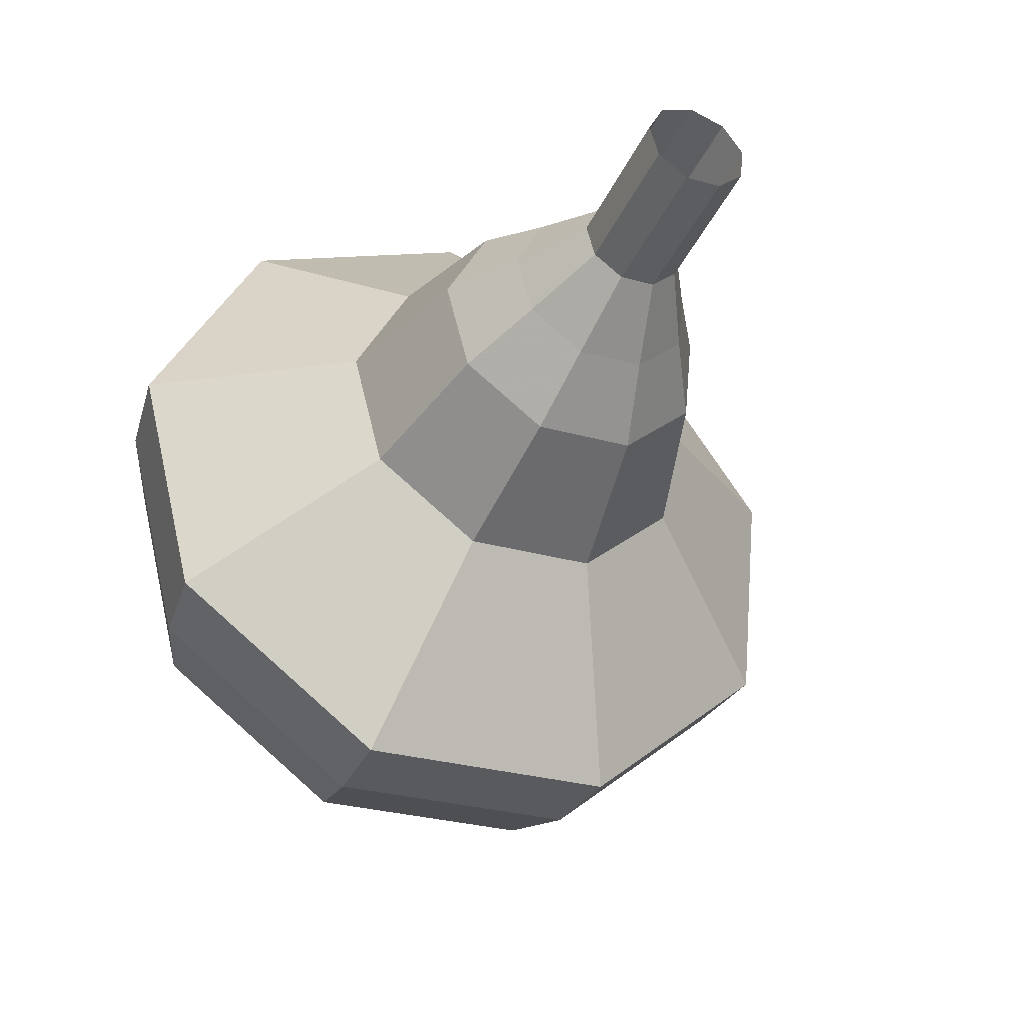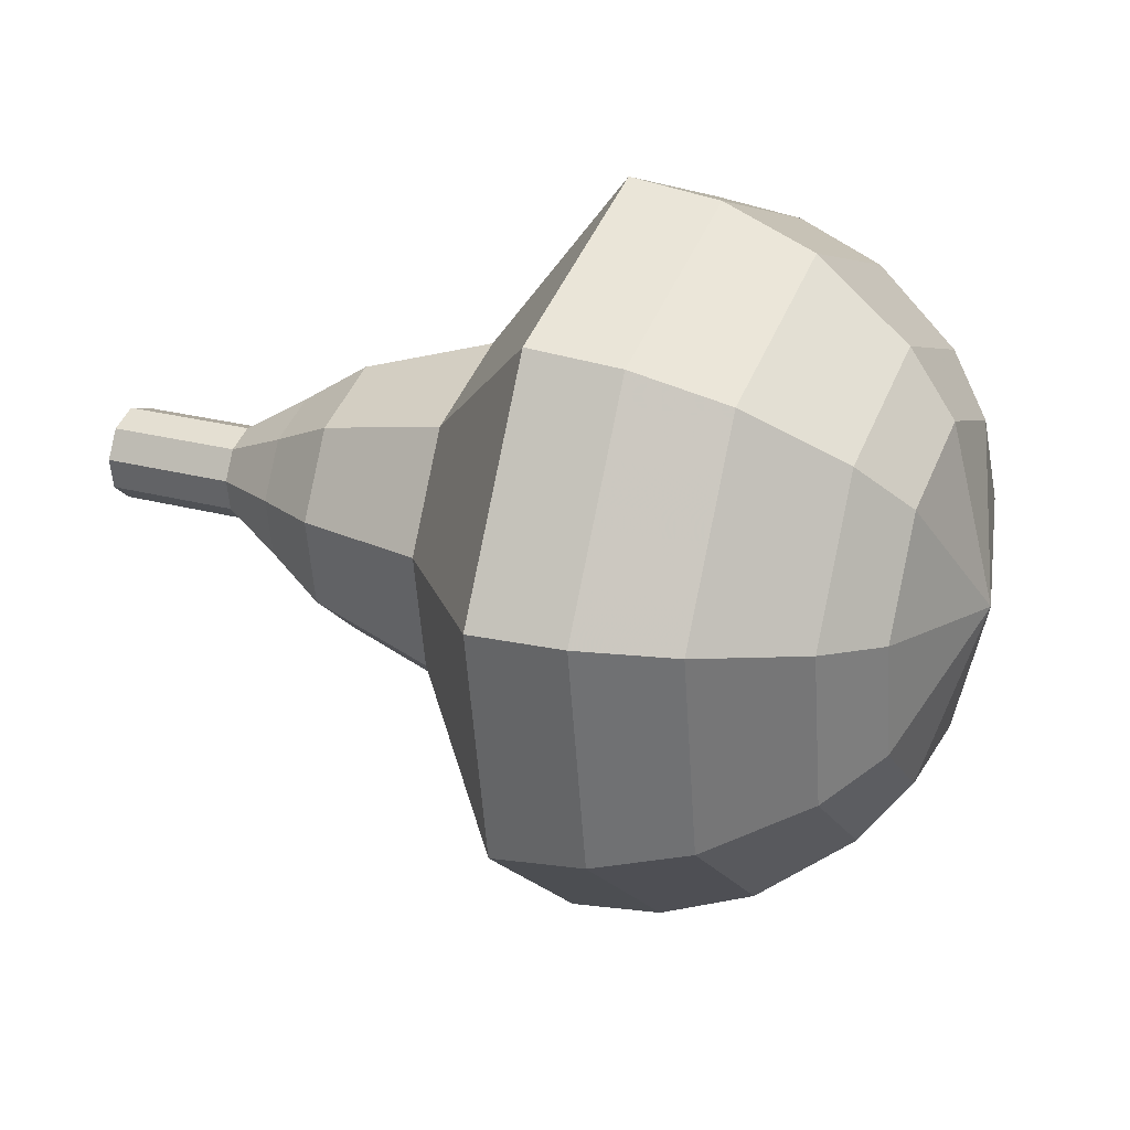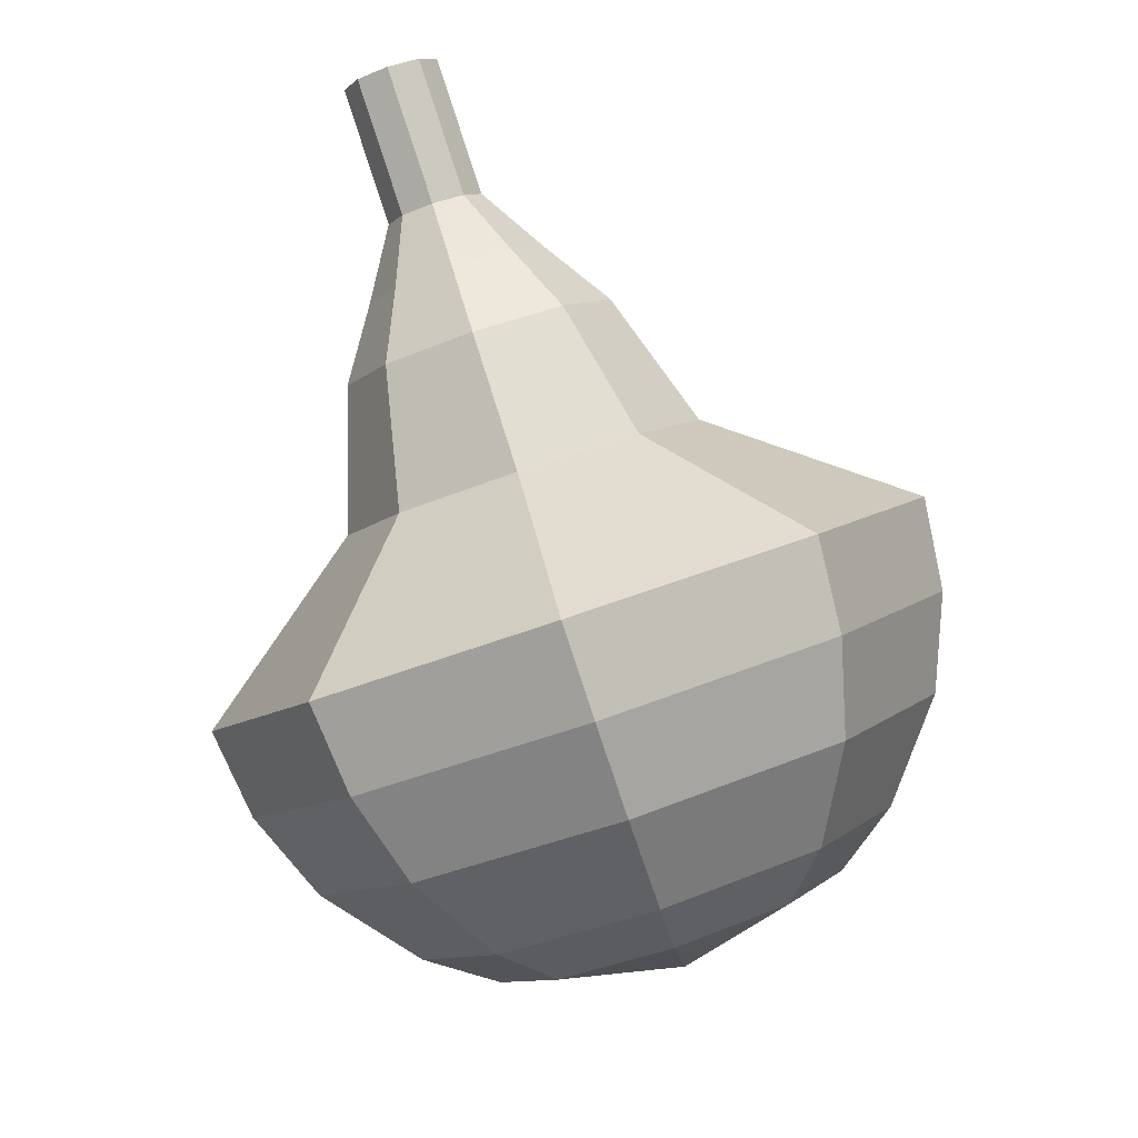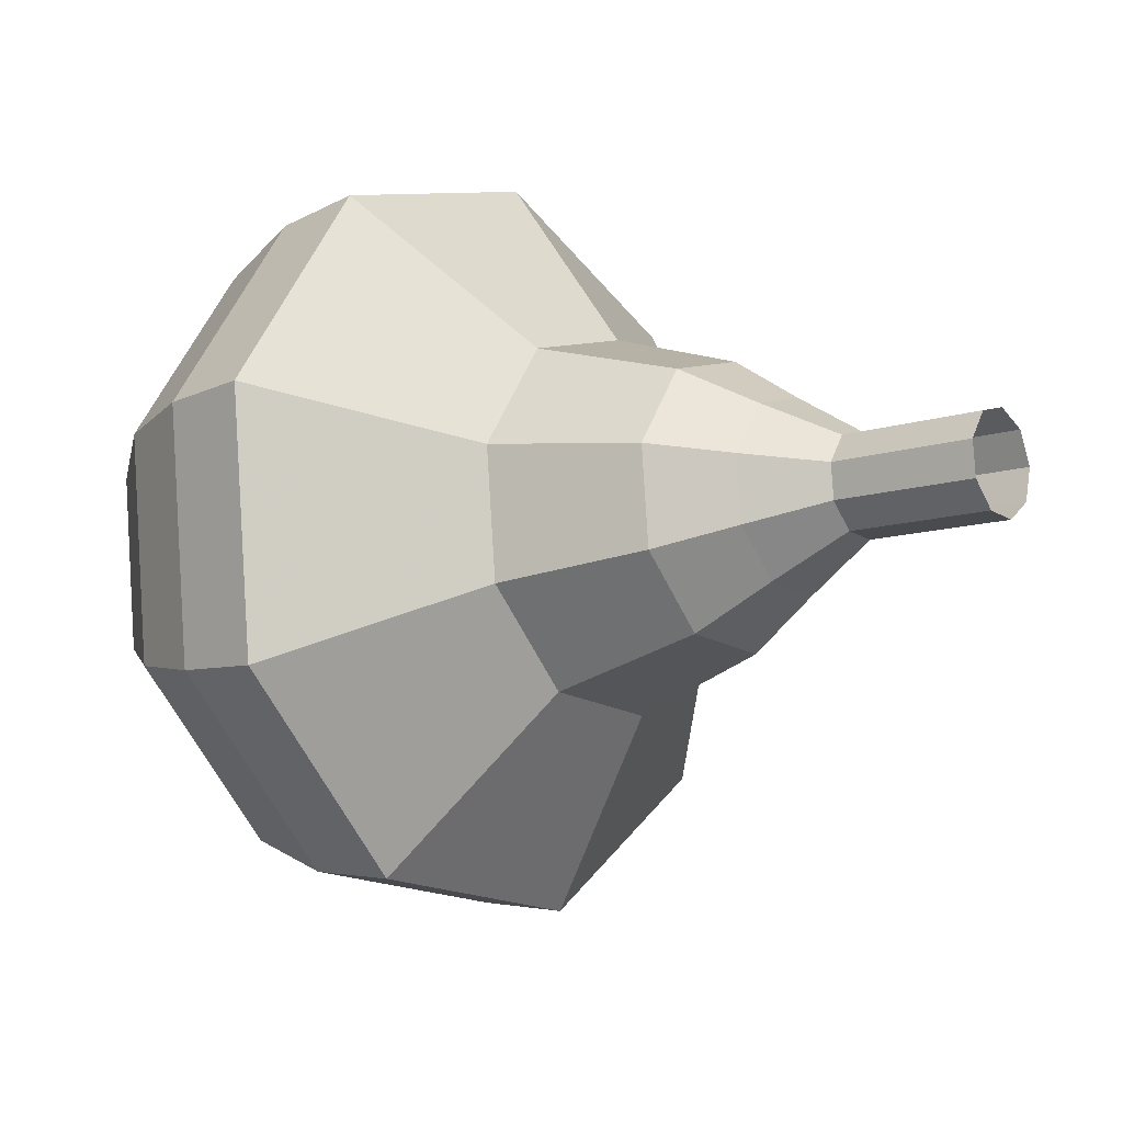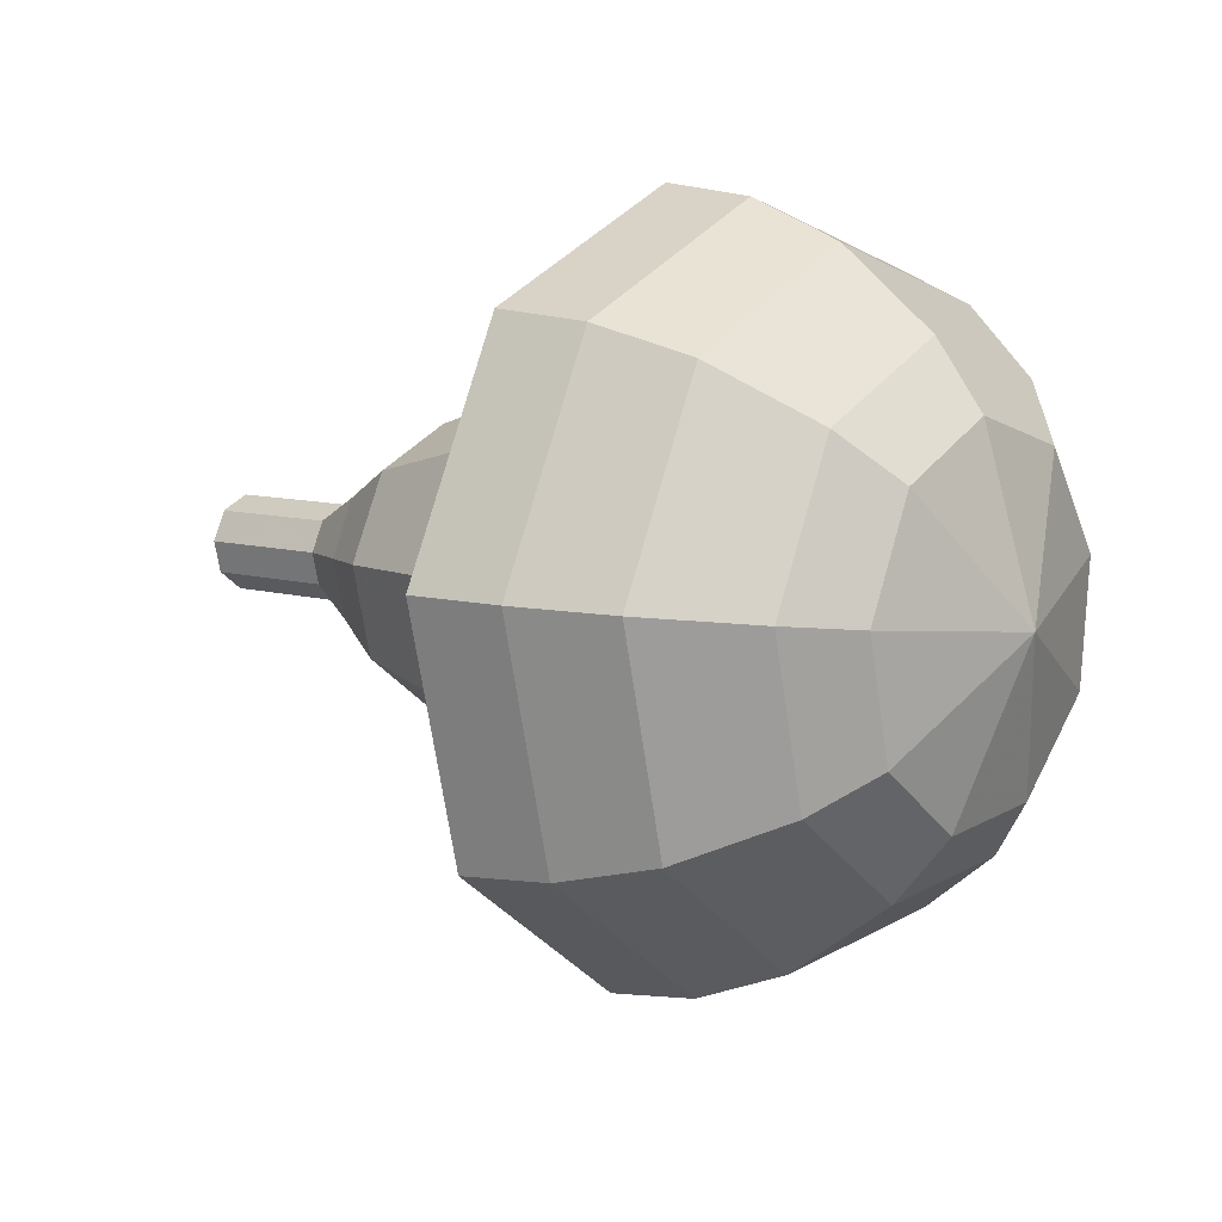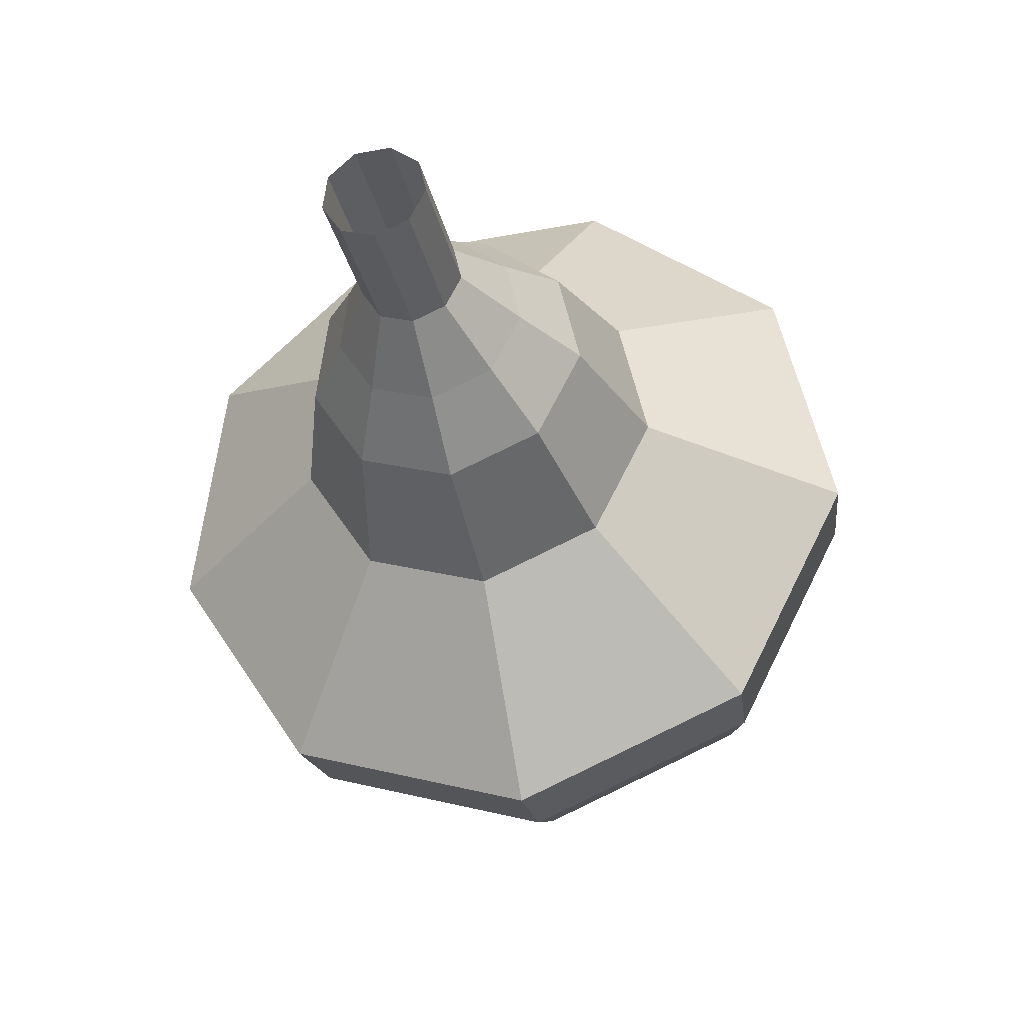
<metadata>
{"format":"obj","ext":"obj","renderer":"f3d","projection":"perspective","resolution":1024,"background":"white","views":[{"elev":-5.7,"azim":47.9,"up":"+Z"},{"elev":59.8,"azim":168.9,"up":"+Y"},{"elev":-58.6,"azim":96.0,"up":"+Z"},{"elev":42.1,"azim":10.9,"up":"+Z"},{"elev":-44.3,"azim":-169.5,"up":"+Z"},{"elev":1.7,"azim":88.6,"up":"+Z"}]}
</metadata>
<code>
g tube1
v 116.8 137.4 158.7
v 117.1 137.1 158.2
v 117.1 136.4 157.9
v 116.8 135.8 158
v 116.5 135.5 158.4
v 116.1 135.5 159
v 116 136 159.5
v 116.1 136.7 159.6
v 116.4 137.2 159.3
v 116.8 137.4 158.7
v 115.6 137.7 158
v 115.9 137.4 157.4
v 115.9 136.8 157.2
v 115.6 136.1 157.3
v 115.3 135.8 157.7
v 114.9 135.9 158.3
v 114.8 136.4 158.8
v 114.9 137 158.9
v 115.2 137.6 158.6
v 115.6 137.7 158
v 114.4 138 157.3
v 114.7 137.7 156.7
v 114.7 137.1 156.4
v 114.4 136.5 156.5
v 114.1 136.1 157
v 113.7 136.2 157.6
v 113.6 136.7 158
v 113.7 137.4 158.1
v 114 137.9 157.8
v 114.4 138 157.3
v 113.5 139.2 156.6
v 113.9 138.6 155.5
v 113.9 137.5 155
v 113.5 136.3 155.2
v 112.8 135.6 156
v 112.2 135.8 157.1
v 111.9 136.7 158
v 112.2 137.9 158.2
v 112.8 138.9 157.6
v 113.5 139.2 156.6
v 112.5 140.4 155.9
v 113.2 139.5 154.3
v 113.2 137.8 153.5
v 112.6 136 153.8
v 111.5 135 155
v 110.6 135.3 156.7
v 110.2 136.7 158
v 110.6 138.5 158.3
v 111.5 140 157.4
v 112.5 140.4 155.9
v 110.4 142 154.4
v 111.3 140.8 152.3
v 111.3 138.5 151.2
v 110.5 136.1 151.6
v 109.1 134.8 153.3
v 107.8 135.1 155.5
v 107.3 137 157.2
v 107.8 139.5 157.6
v 109 141.4 156.5
v 110.4 142 154.4
v 109 146.2 153
v 110.8 143.9 148.8
v 110.9 139.3 146.6
v 109.2 134.5 147.4
v 106.4 131.9 150.8
v 103.9 132.5 155.2
v 102.9 136.2 158.6
v 103.8 141.2 159.4
v 106.2 145.2 157.2
v 109 146.2 153
v 107.3 146.4 152.1
v 109.1 144.2 148
v 109.2 139.7 145.9
v 107.5 135.1 146.6
v 104.8 132.5 149.9
v 102.4 133.2 154.2
v 101.4 136.7 157.5
v 102.3 141.6 158.3
v 104.6 145.4 156.1
v 107.3 146.4 152.1
v 105.6 146.1 151.1
v 107.2 144.1 147.5
v 107.3 140.1 145.6
v 105.7 136 146.3
v 103.3 133.7 149.2
v 101.2 134.3 153
v 100.3 137.5 156
v 101.1 141.8 156.7
v 103.2 145.2 154.7
v 105.6 146.1 151.1
v 103.6 145.1 150.2
v 104.8 143.5 147.4
v 104.9 140.5 146
v 103.7 137.3 146.5
v 101.9 135.6 148.7
v 100.3 136 151.7
v 99.58 138.4 153.9
v 100.2 141.7 154.4
v 101.8 144.4 152.9
v 103.6 145.1 150.2
v 102.5 144 149.7
v 103.4 142.9 147.7
v 103.4 140.6 146.6
v 102.6 138.3 147
v 101.2 137 148.6
v 100 137.4 150.8
v 99.52 139.2 152.4
v 99.96 141.6 152.8
v 101.1 143.5 151.7
v 102.5 144 149.7
v 100.7 140.7 149.2
v 100.7 140.7 149.2
v 100.7 140.7 149.2
v 100.7 140.7 149.2
v 100.7 140.7 149.2
v 100.7 140.7 149.2
v 100.7 140.7 149.2
v 100.7 140.7 149.2
v 100.7 140.7 149.2
v 100.7 140.7 149.2
f 1 2 12
f 12 11 1
f 2 3 13
f 13 12 2
f 3 4 14
f 14 13 3
f 4 5 15
f 15 14 4
f 5 6 16
f 16 15 5
f 6 7 17
f 17 16 6
f 7 8 18
f 18 17 7
f 8 9 19
f 19 18 8
f 9 10 20
f 20 19 9
f 11 12 22
f 22 21 11
f 12 13 23
f 23 22 12
f 13 14 24
f 24 23 13
f 14 15 25
f 25 24 14
f 15 16 26
f 26 25 15
f 16 17 27
f 27 26 16
f 17 18 28
f 28 27 17
f 18 19 29
f 29 28 18
f 19 20 30
f 30 29 19
f 21 22 32
f 32 31 21
f 22 23 33
f 33 32 22
f 23 24 34
f 34 33 23
f 24 25 35
f 35 34 24
f 25 26 36
f 36 35 25
f 26 27 37
f 37 36 26
f 27 28 38
f 38 37 27
f 28 29 39
f 39 38 28
f 29 30 40
f 40 39 29
f 31 32 42
f 42 41 31
f 32 33 43
f 43 42 32
f 33 34 44
f 44 43 33
f 34 35 45
f 45 44 34
f 35 36 46
f 46 45 35
f 36 37 47
f 47 46 36
f 37 38 48
f 48 47 37
f 38 39 49
f 49 48 38
f 39 40 50
f 50 49 39
f 41 42 52
f 52 51 41
f 42 43 53
f 53 52 42
f 43 44 54
f 54 53 43
f 44 45 55
f 55 54 44
f 45 46 56
f 56 55 45
f 46 47 57
f 57 56 46
f 47 48 58
f 58 57 47
f 48 49 59
f 59 58 48
f 49 50 60
f 60 59 49
f 51 52 62
f 62 61 51
f 52 53 63
f 63 62 52
f 53 54 64
f 64 63 53
f 54 55 65
f 65 64 54
f 55 56 66
f 66 65 55
f 56 57 67
f 67 66 56
f 57 58 68
f 68 67 57
f 58 59 69
f 69 68 58
f 59 60 70
f 70 69 59
f 61 62 72
f 72 71 61
f 62 63 73
f 73 72 62
f 63 64 74
f 74 73 63
f 64 65 75
f 75 74 64
f 65 66 76
f 76 75 65
f 66 67 77
f 77 76 66
f 67 68 78
f 78 77 67
f 68 69 79
f 79 78 68
f 69 70 80
f 80 79 69
f 71 72 82
f 82 81 71
f 72 73 83
f 83 82 72
f 73 74 84
f 84 83 73
f 74 75 85
f 85 84 74
f 75 76 86
f 86 85 75
f 76 77 87
f 87 86 76
f 77 78 88
f 88 87 77
f 78 79 89
f 89 88 78
f 79 80 90
f 90 89 79
f 81 82 92
f 92 91 81
f 82 83 93
f 93 92 82
f 83 84 94
f 94 93 83
f 84 85 95
f 95 94 84
f 85 86 96
f 96 95 85
f 86 87 97
f 97 96 86
f 87 88 98
f 98 97 87
f 88 89 99
f 99 98 88
f 89 90 100
f 100 99 89
f 91 92 102
f 102 101 91
f 92 93 103
f 103 102 92
f 93 94 104
f 104 103 93
f 94 95 105
f 105 104 94
f 95 96 106
f 106 105 95
f 96 97 107
f 107 106 96
f 97 98 108
f 108 107 97
f 98 99 109
f 109 108 98
f 99 100 110
f 110 109 99
f 101 102 112
f 112 111 101
f 102 103 113
f 113 112 102
f 103 104 114
f 114 113 103
f 104 105 115
f 115 114 104
f 105 106 116
f 116 115 105
f 106 107 117
f 117 116 106
f 107 108 118
f 118 117 107
f 108 109 119
f 119 118 108
f 109 110 120
f 120 119 109
g

</code>
